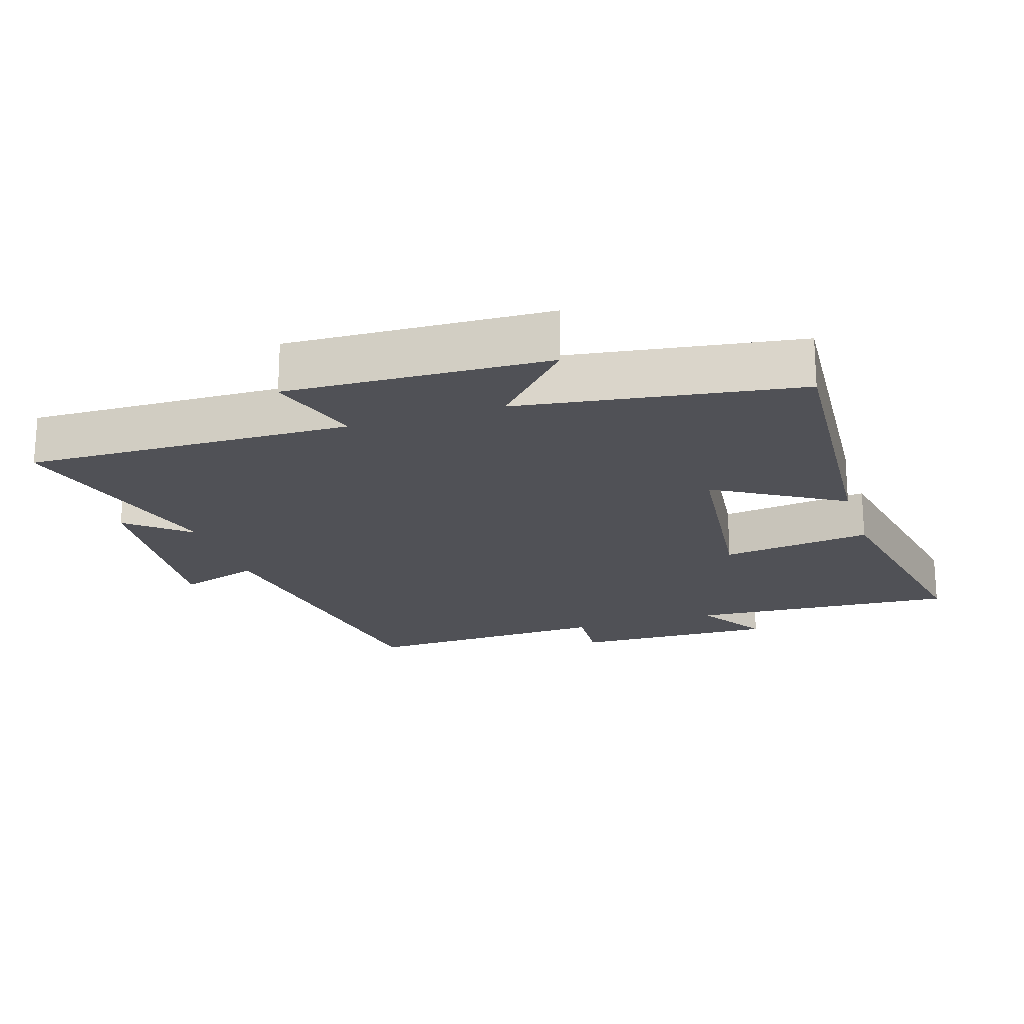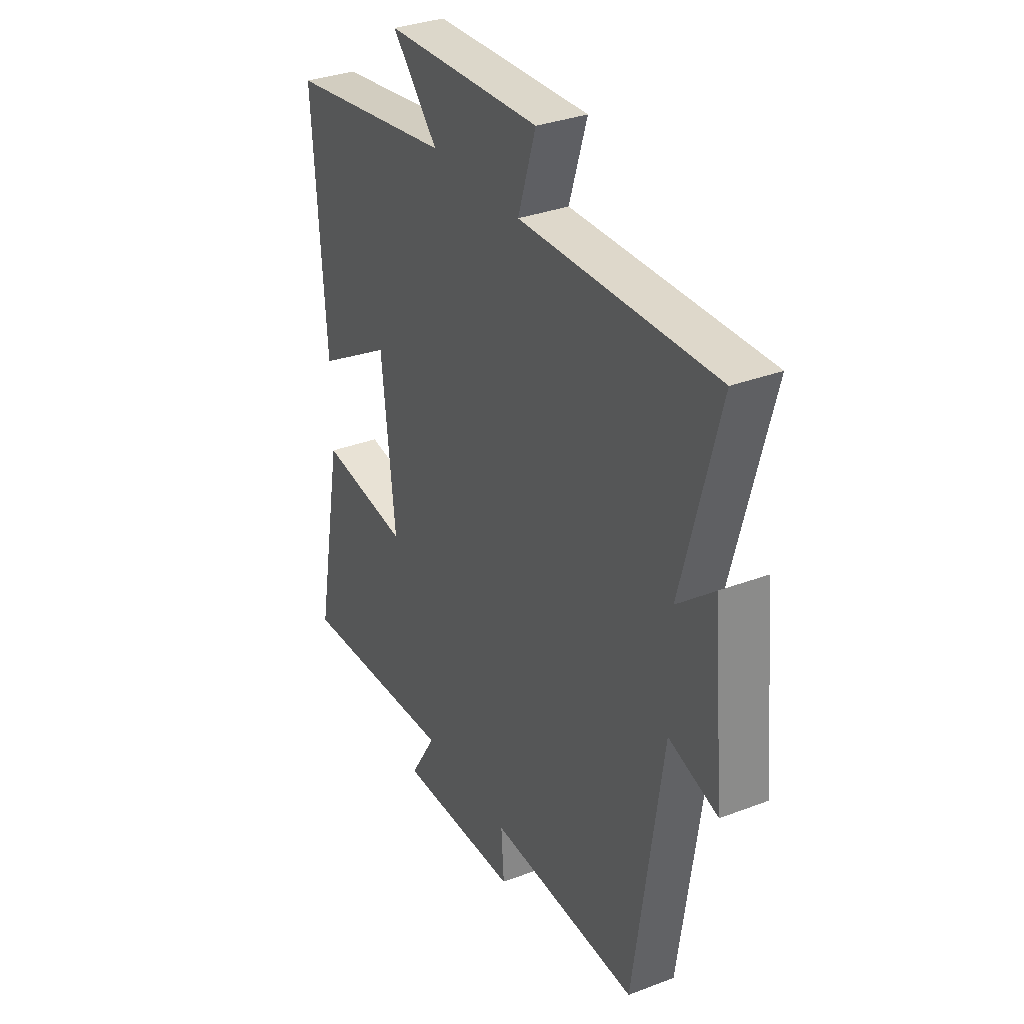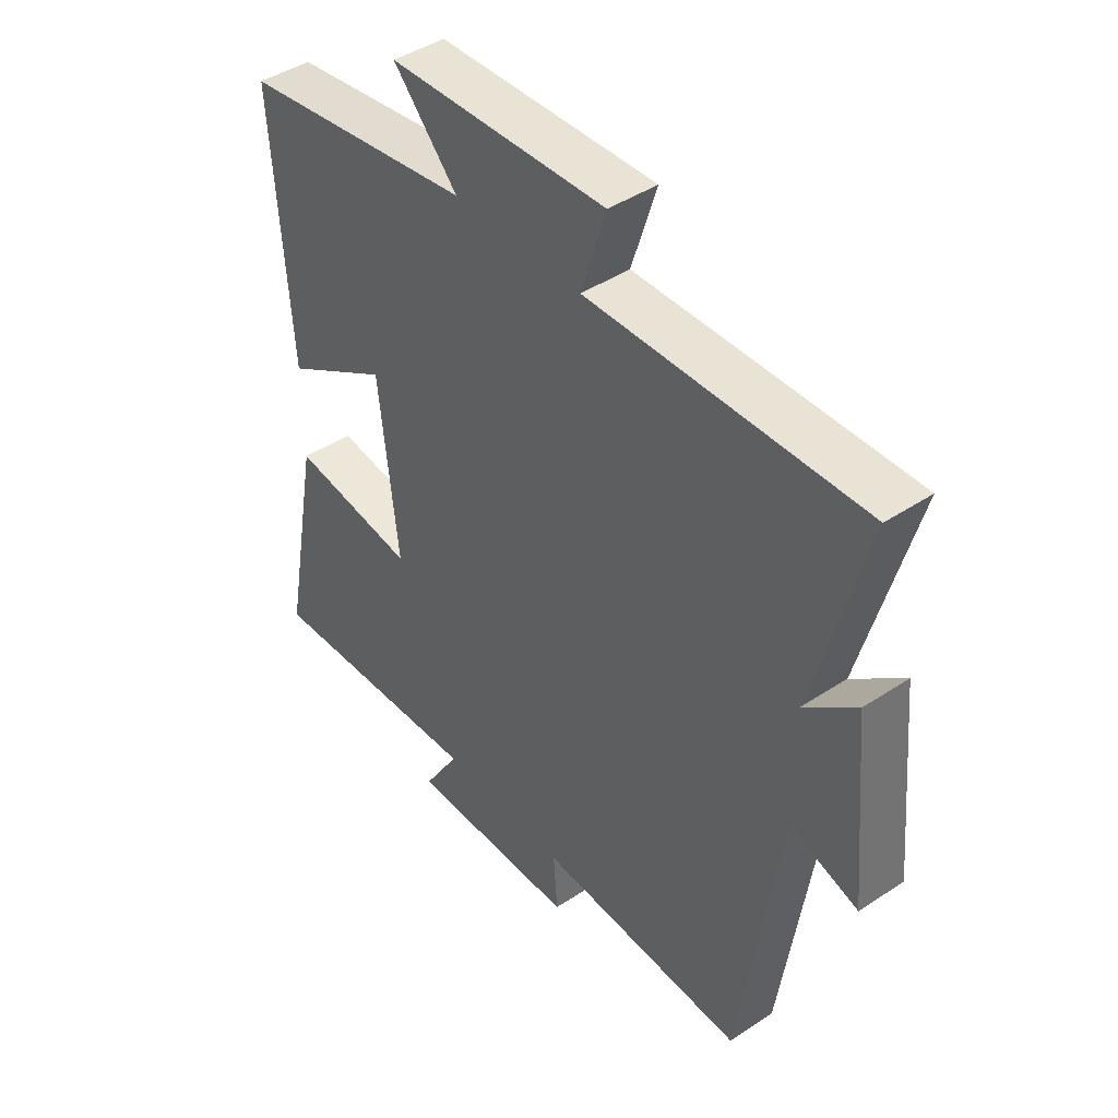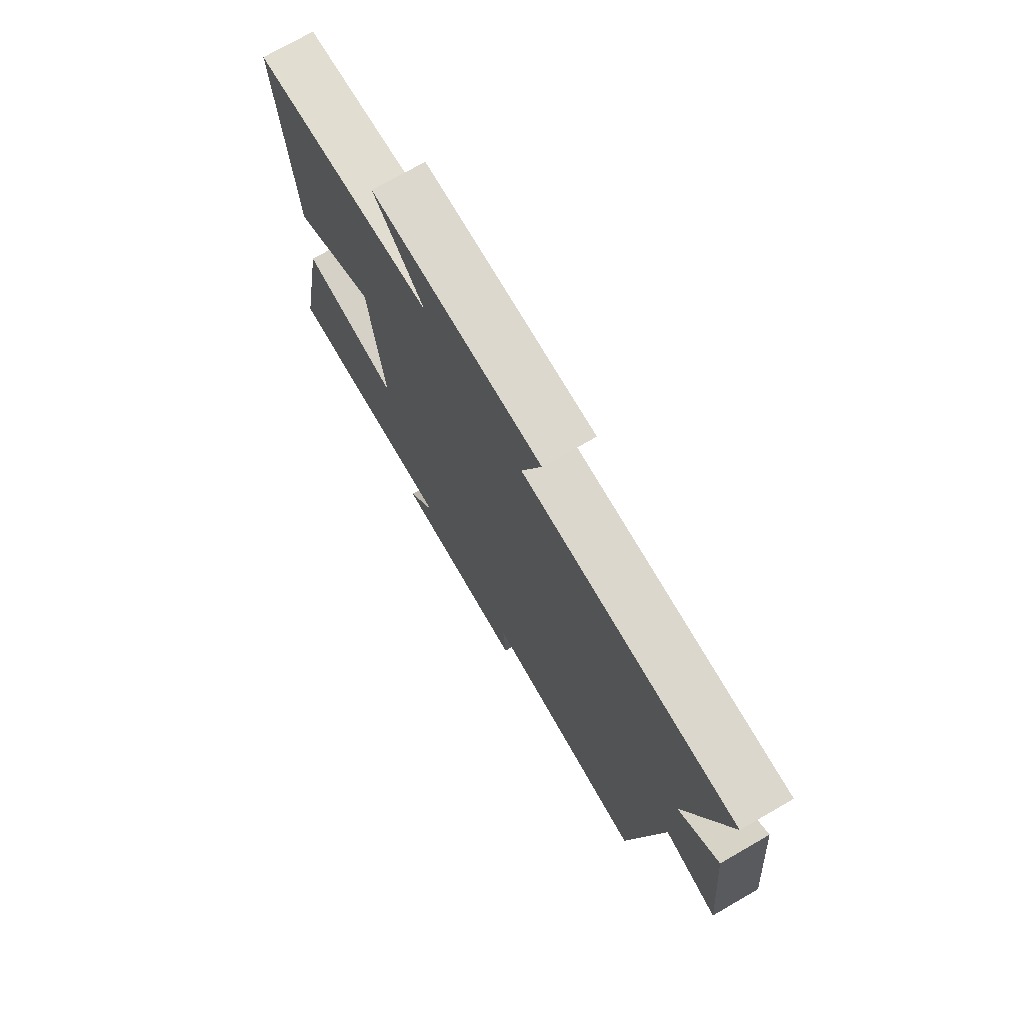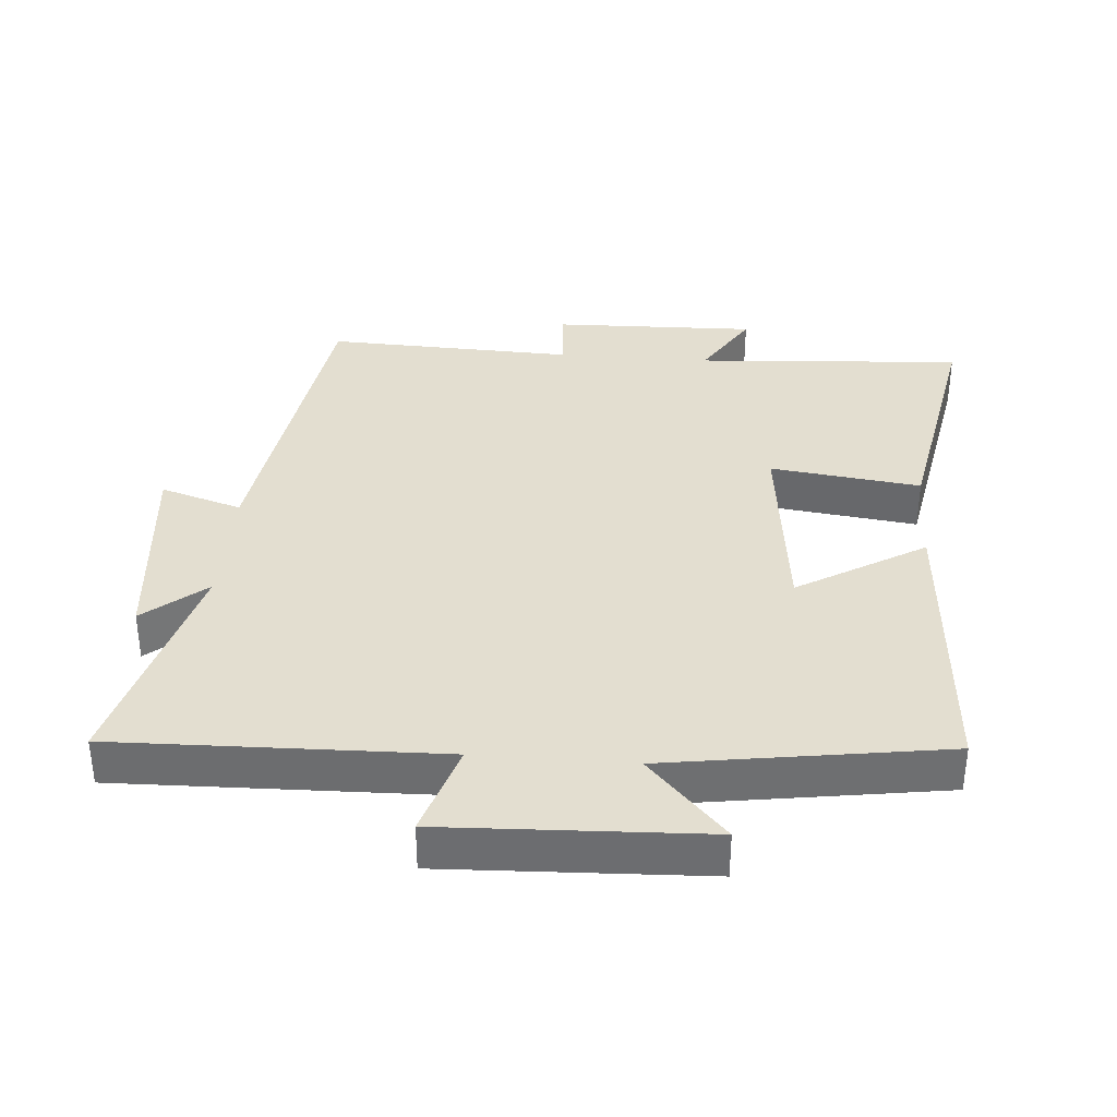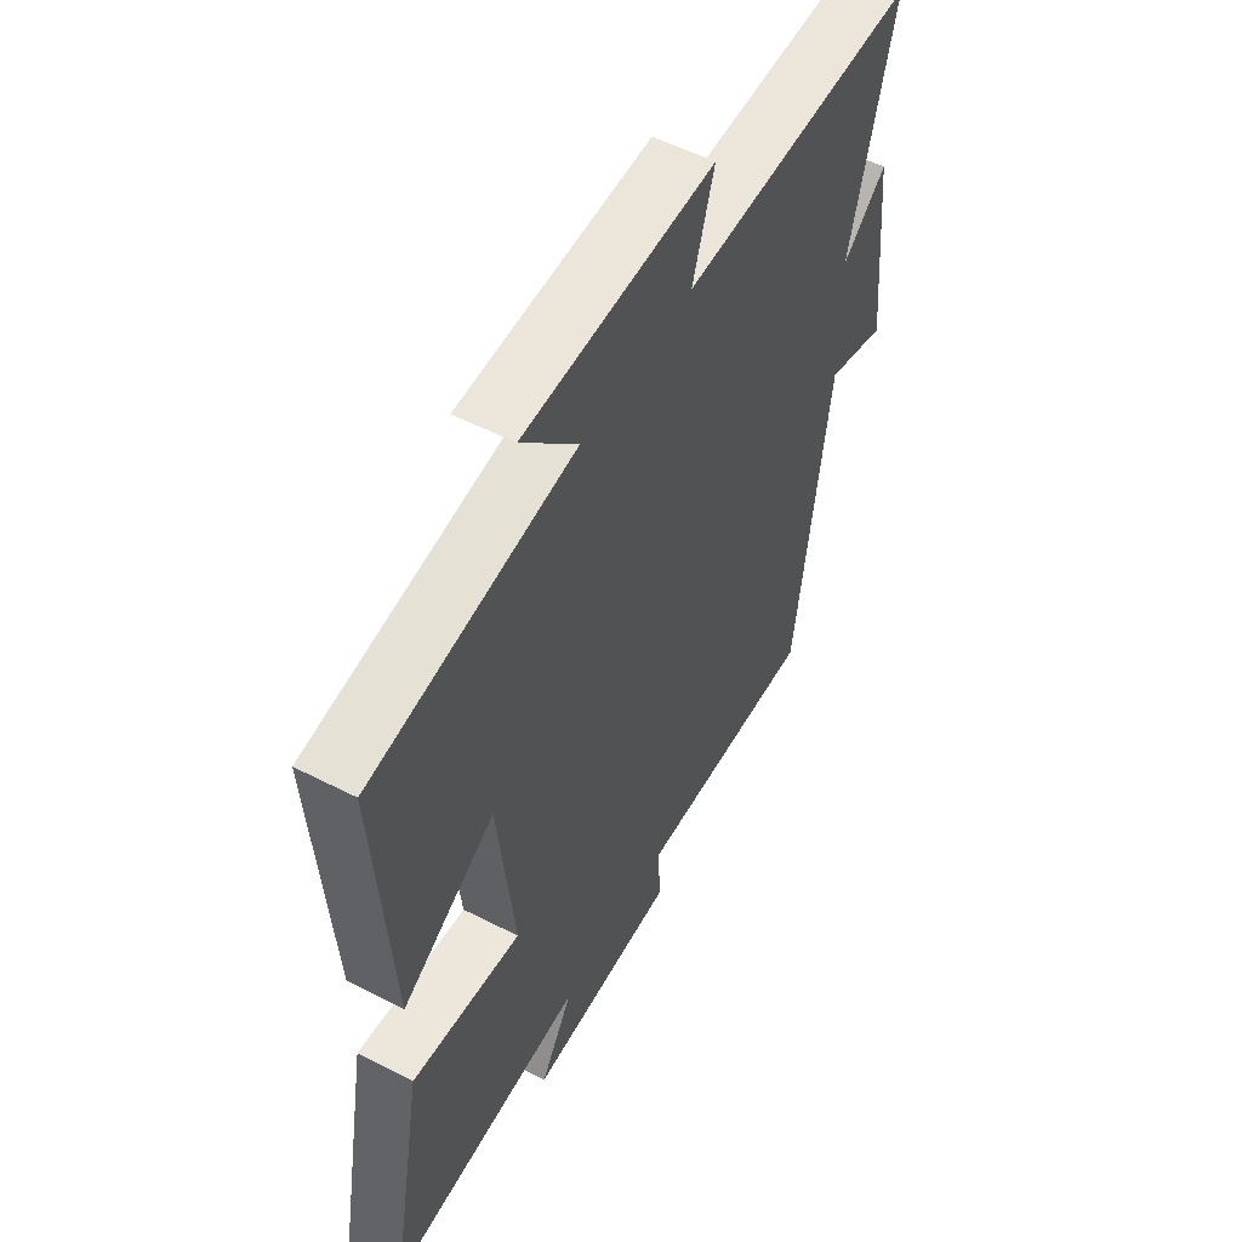
<metadata>
{"format":"obj","ext":"obj","renderer":"f3d","projection":"perspective","resolution":1024,"background":"white","views":[{"elev":-20.3,"azim":17.8,"up":"+Y"},{"elev":33.0,"azim":-117.7,"up":"+Z"},{"elev":43.7,"azim":-127.9,"up":"+Z"},{"elev":74.0,"azim":-119.9,"up":"+Z"},{"elev":35.7,"azim":4.5,"up":"+Y"},{"elev":53.8,"azim":118.7,"up":"+Z"}]}
</metadata>
<code>
v 0.531 0.07 0.438
v 0.5 0.07 -0.004
v 0.311 0.07 0.109
v 0.277 0.07 -0.191
v 0.5 0.07 -0.162
v 0.568 0.07 -0.526
v 0.17 0.07 -0.5
v 0.235 0.07 -0.606
v -0.067 0.07 -0.598
v -0.06 0.07 -0.5
v -0.43 0.07 -0.514
v -0.5 0.07 -0.026
v -0.621 0.07 -0.064
v -0.591 0.07 0.246
v -0.5 0.07 0.17
v -0.591 0.07 0.512
v -0.109 0.07 0.5
v -0.153 0.07 0.639
v 0.233 0.07 0.623
v 0.119 0.07 0.5
v 0.531 0 0.438
v 0.5 0 -0.004
v 0.311 0 0.109
v 0.277 0 -0.191
v 0.5 0 -0.162
v 0.568 0 -0.526
v 0.17 0 -0.5
v 0.235 0 -0.606
v -0.067 0 -0.598
v -0.06 0 -0.5
v -0.43 0 -0.514
v -0.5 0 -0.026
v -0.621 0 -0.064
v -0.591 0 0.246
v -0.5 0 0.17
v -0.591 0 0.512
v -0.109 0 0.5
v -0.153 0 0.639
v 0.233 0 0.623
v 0.119 0 0.5
f 17 18 19 20
f 17 20 1 2
f 15 16 17
f 12 13 14 15
f 10 11 12 15
f 10 15 17
f 7 8 9 10
f 7 10 17
f 4 5 6 7
f 3 4 7 17
f 2 3 17
f 40 39 38 37
f 22 21 40 37
f 37 36 35
f 35 34 33 32
f 35 32 31 30
f 37 35 30
f 30 29 28 27
f 37 30 27
f 27 26 25 24
f 37 27 24 23
f 37 23 22
f 1 21 22 2
f 2 22 23 3
f 3 23 24 4
f 4 24 25 5
f 5 25 26 6
f 6 26 27 7
f 7 27 28 8
f 8 28 29 9
f 9 29 30 10
f 10 30 31 11
f 11 31 32 12
f 12 32 33 13
f 13 33 34 14
f 14 34 35 15
f 15 35 36 16
f 16 36 37 17
f 17 37 38 18
f 18 38 39 19
f 19 39 40 20
f 20 40 21 1

</code>
